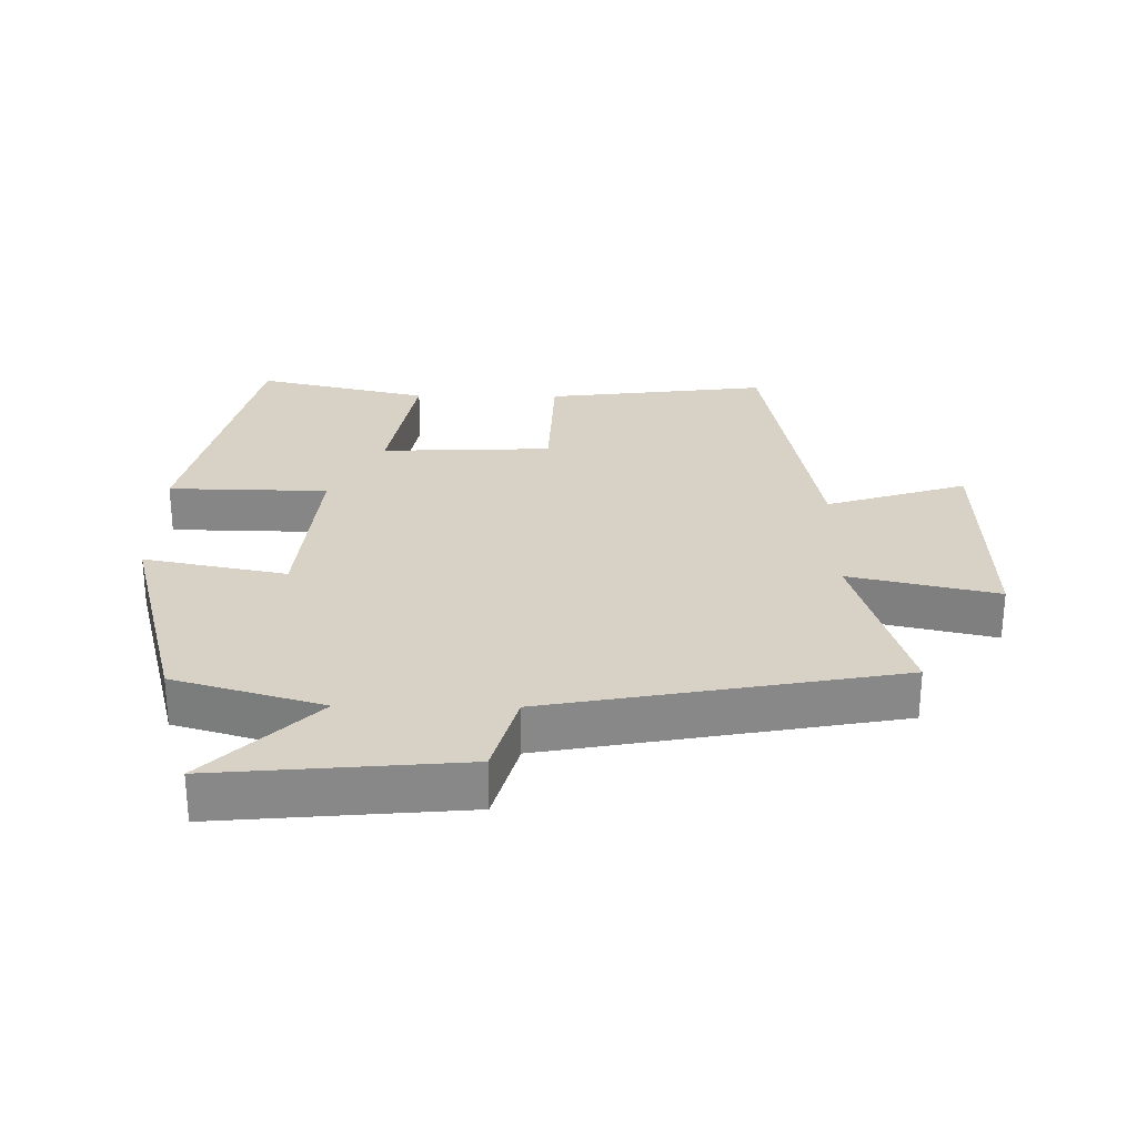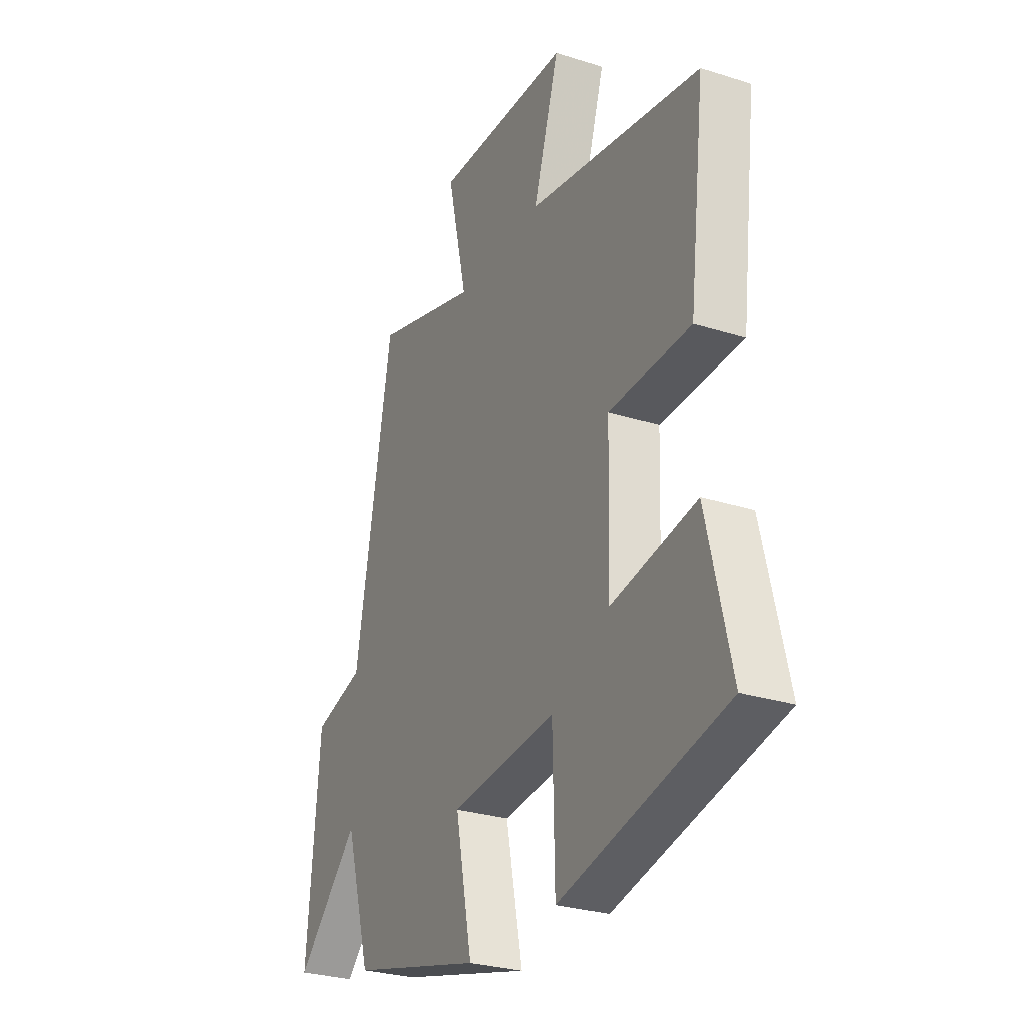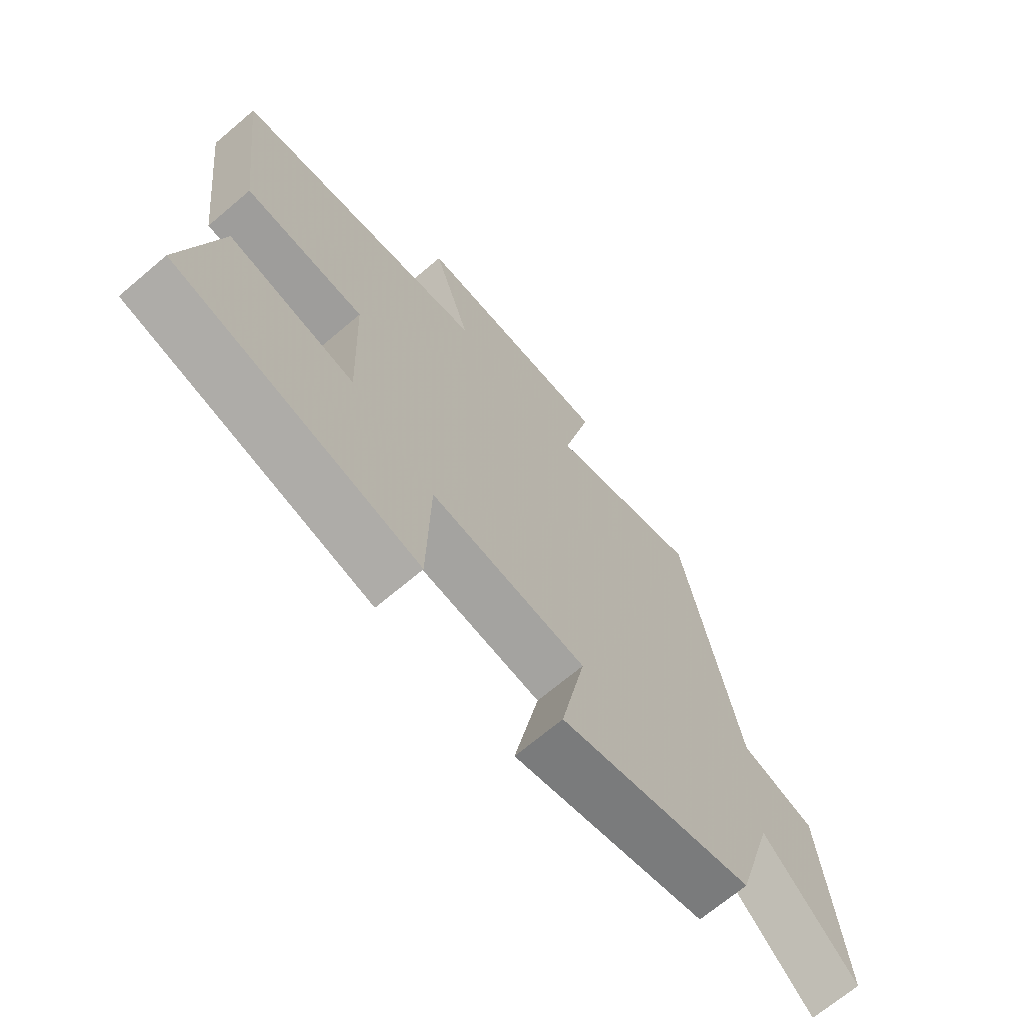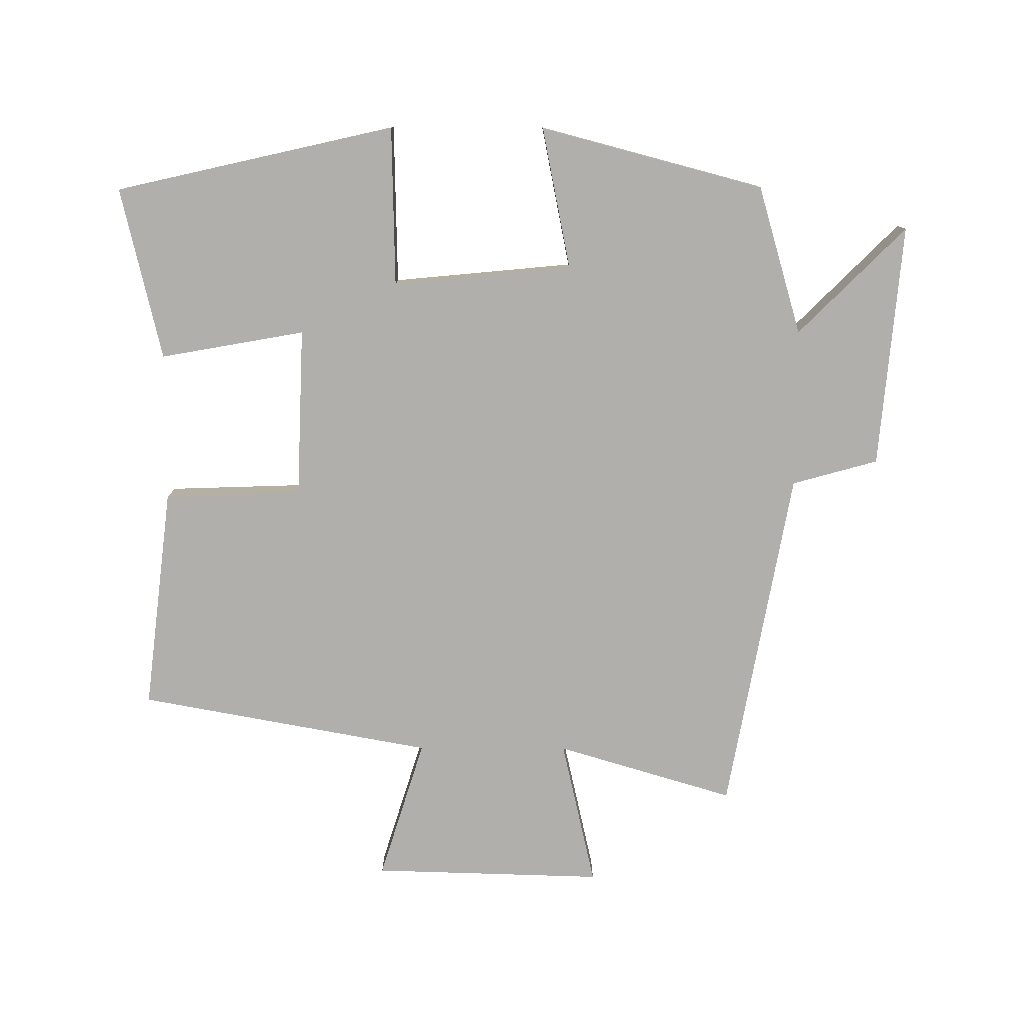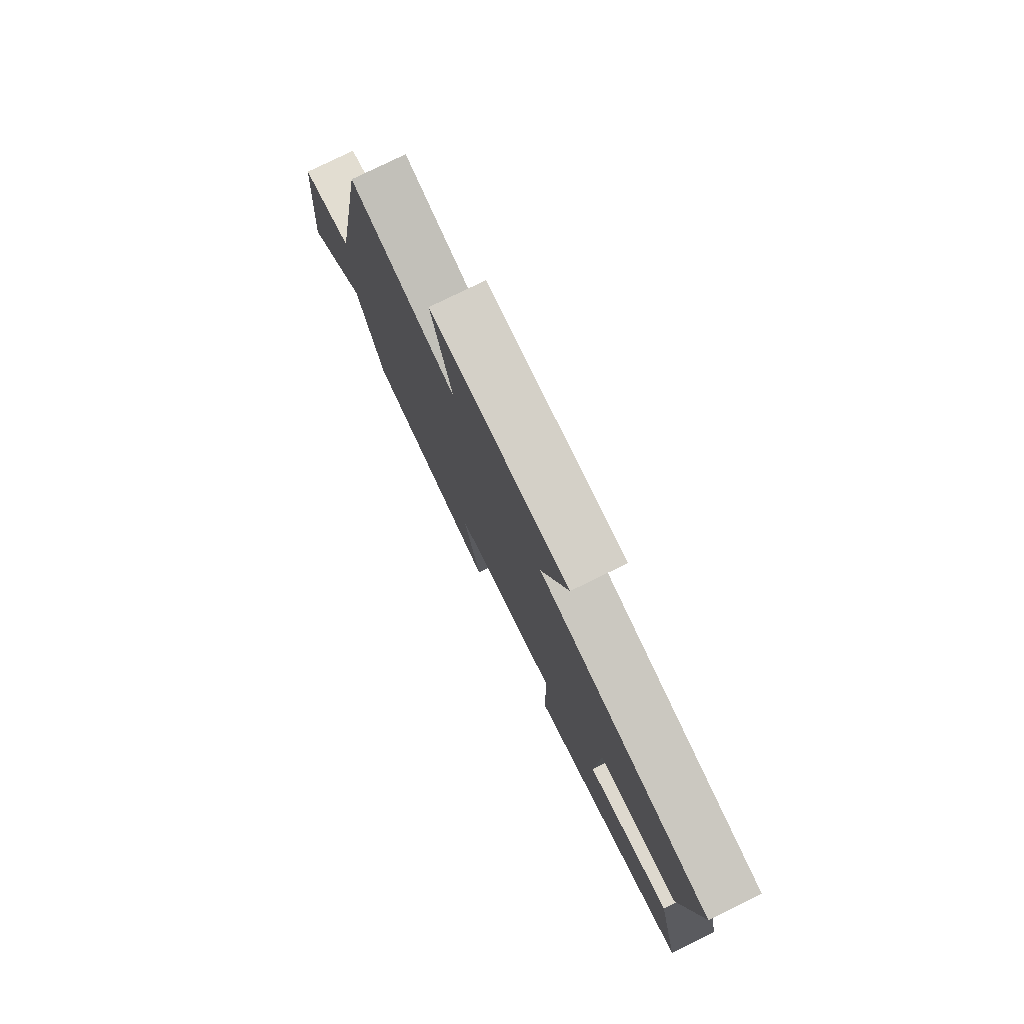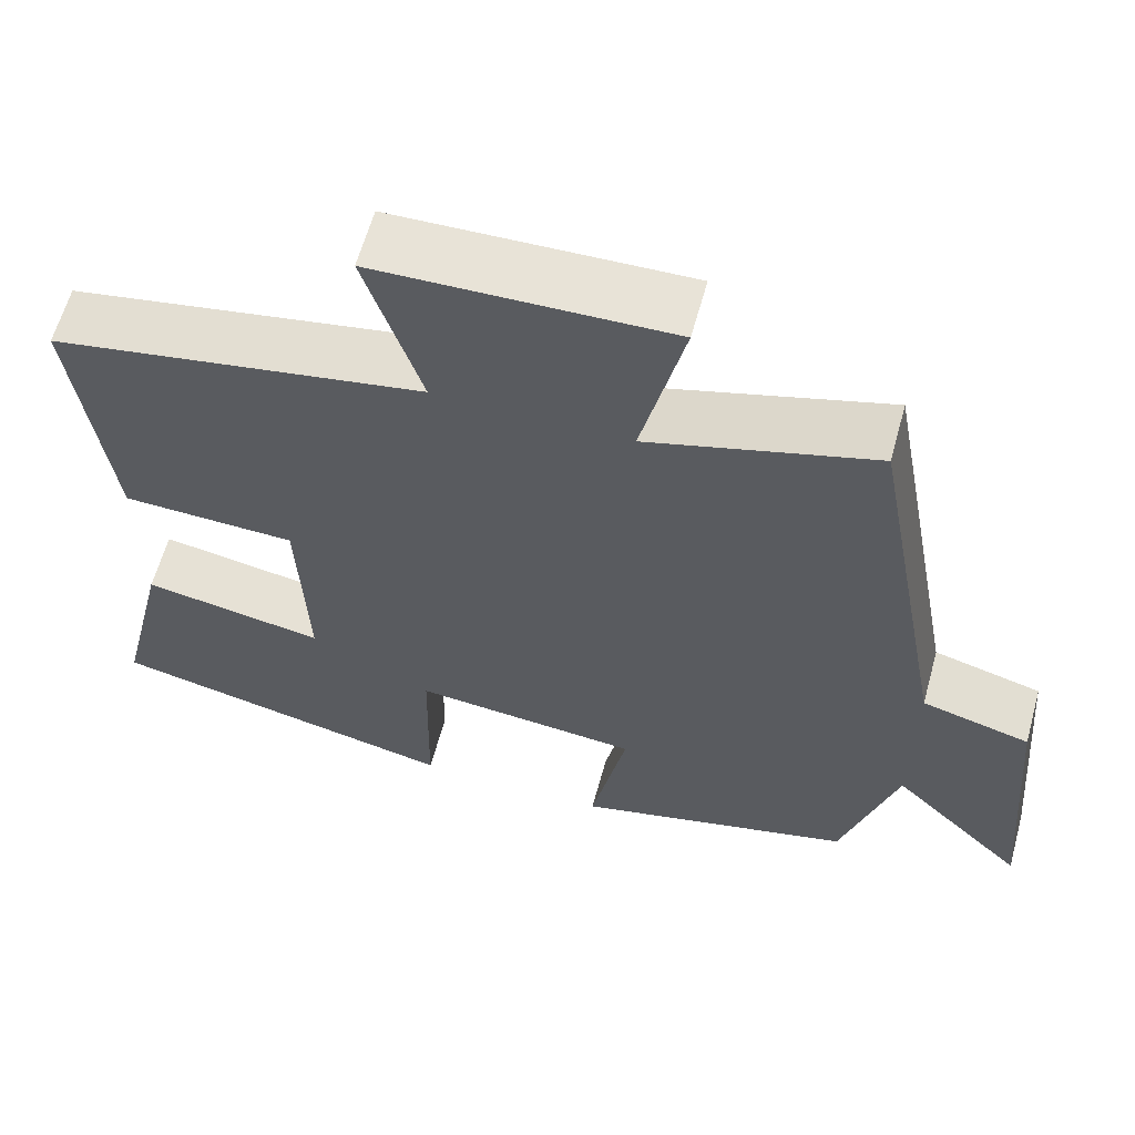
<metadata>
{"format":"obj","ext":"obj","renderer":"f3d","projection":"perspective","resolution":1024,"background":"white","views":[{"elev":27.6,"azim":-89.3,"up":"+Y"},{"elev":-28.2,"azim":64.3,"up":"+Z"},{"elev":-69.2,"azim":130.3,"up":"+Z"},{"elev":-78.3,"azim":179.8,"up":"+Y"},{"elev":78.7,"azim":63.9,"up":"+Z"},{"elev":61.7,"azim":-164.6,"up":"+Z"}]}
</metadata>
<code>
v -0.405 0.07 0.58
v -0.136 0.07 0.5
v -0.187 0.07 0.723
v 0.163 0.07 0.713
v 0.096 0.07 0.5
v 0.541 0.07 0.419
v 0.5 0.07 0.082
v 0.291 0.07 0.075
v 0.281 0.07 -0.183
v 0.5 0.07 -0.144
v 0.561 0.07 -0.404
v 0.138 0.07 -0.5
v 0.133 0.07 -0.259
v -0.139 0.07 -0.285
v -0.096 0.07 -0.5
v -0.434 0.07 -0.411
v -0.5 0.07 -0.186
v -0.662 0.07 -0.348
v -0.63 0.07 0.02
v -0.5 0.07 0.056
v -0.405 0 0.58
v -0.136 0 0.5
v -0.187 0 0.723
v 0.163 0 0.713
v 0.096 0 0.5
v 0.541 0 0.419
v 0.5 0 0.082
v 0.291 0 0.075
v 0.281 0 -0.183
v 0.5 0 -0.144
v 0.561 0 -0.404
v 0.138 0 -0.5
v 0.133 0 -0.259
v -0.139 0 -0.285
v -0.096 0 -0.5
v -0.434 0 -0.411
v -0.5 0 -0.186
v -0.662 0 -0.348
v -0.63 0 0.02
v -0.5 0 0.056
f 17 18 19 20
f 17 20 1
f 16 17 1
f 15 16 1
f 14 15 1
f 13 14 1 2
f 11 12 13
f 10 11 13
f 9 10 13
f 13 2 3
f 9 13 3
f 8 9 3
f 5 6 7 8
f 5 8 3
f 3 4 5
f 40 39 38 37
f 21 40 37
f 21 37 36
f 21 36 35
f 21 35 34
f 22 21 34 33
f 33 32 31
f 33 31 30
f 33 30 29
f 23 22 33
f 23 33 29
f 23 29 28
f 28 27 26 25
f 23 28 25
f 25 24 23
f 1 21 22 2
f 2 22 23 3
f 3 23 24 4
f 4 24 25 5
f 5 25 26 6
f 6 26 27 7
f 7 27 28 8
f 8 28 29 9
f 9 29 30 10
f 10 30 31 11
f 11 31 32 12
f 12 32 33 13
f 13 33 34 14
f 14 34 35 15
f 15 35 36 16
f 16 36 37 17
f 17 37 38 18
f 18 38 39 19
f 19 39 40 20
f 20 40 21 1

</code>
